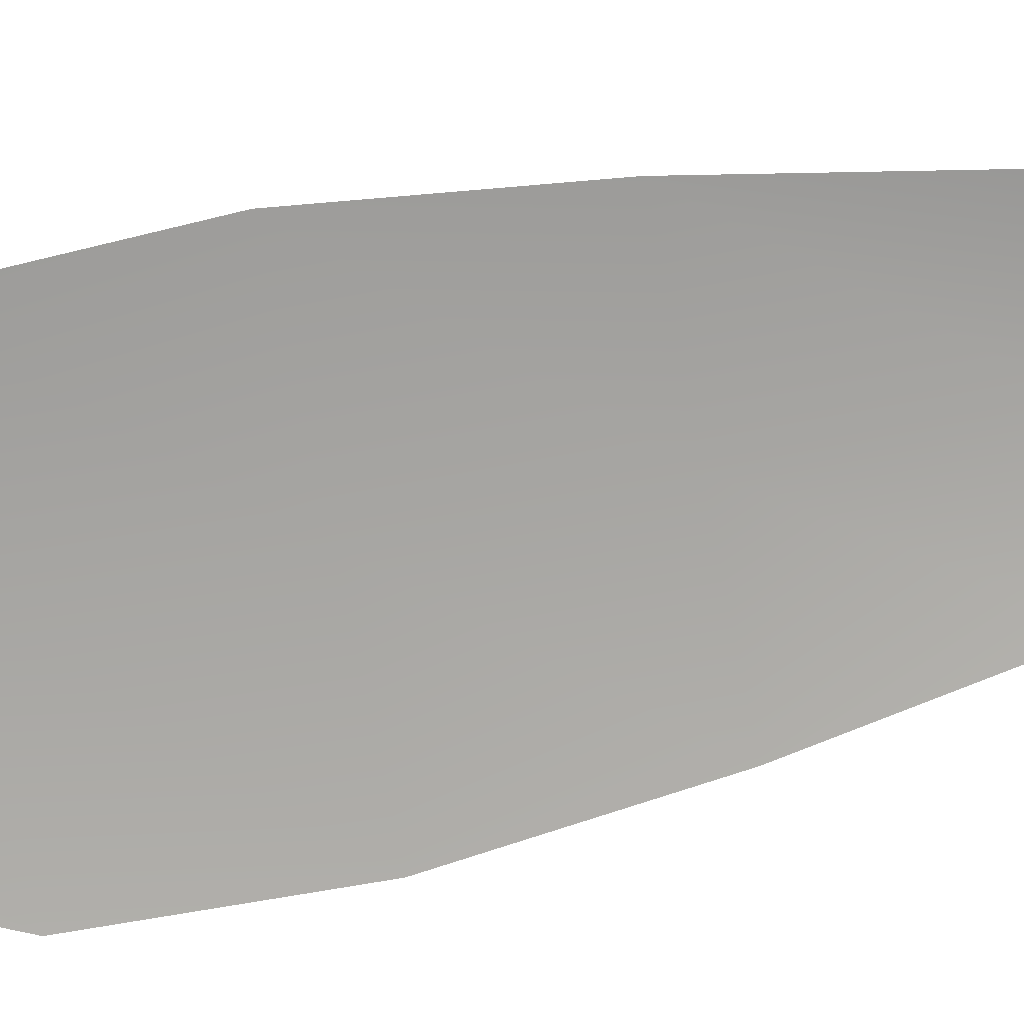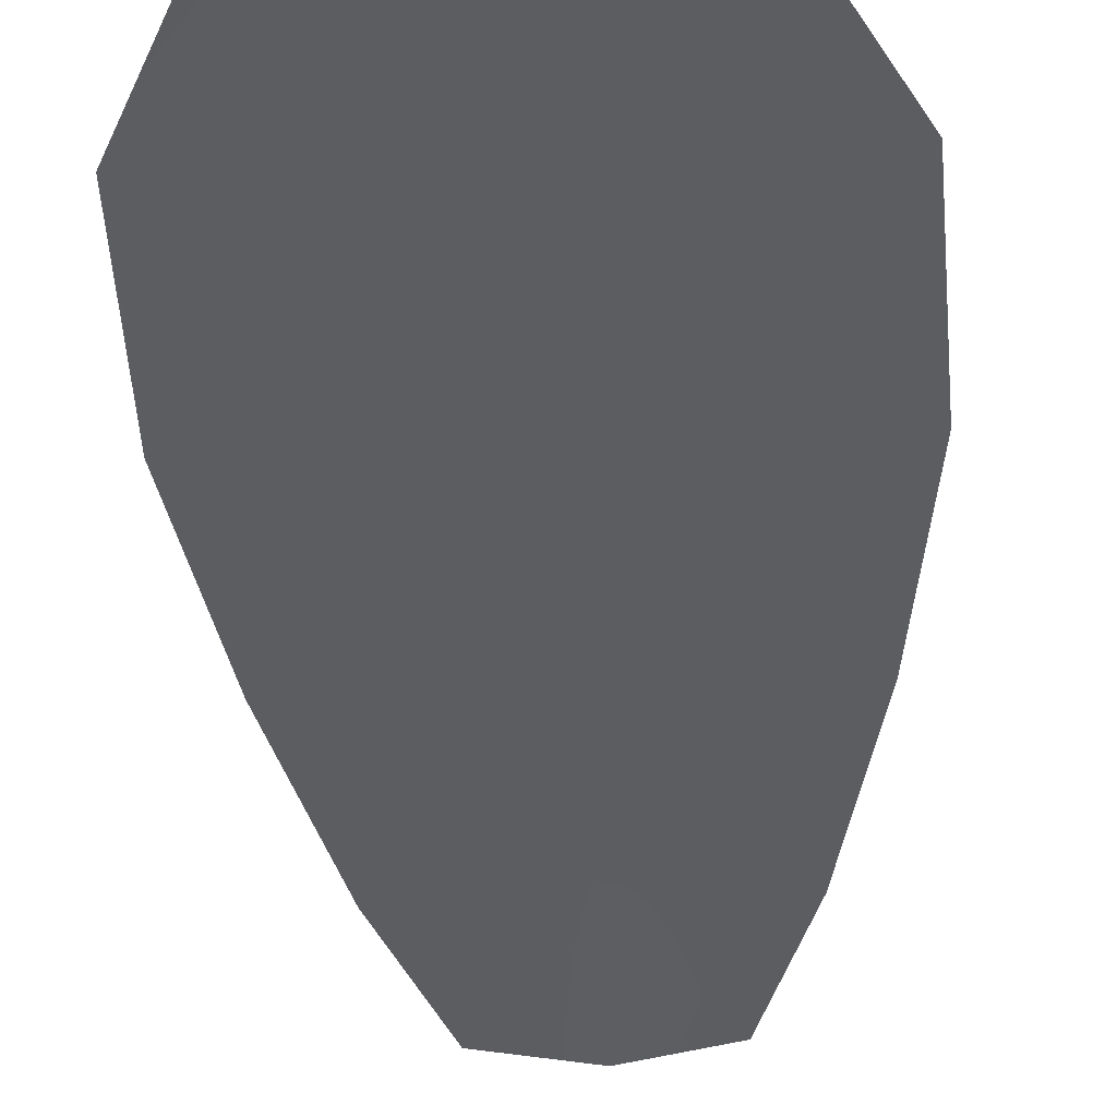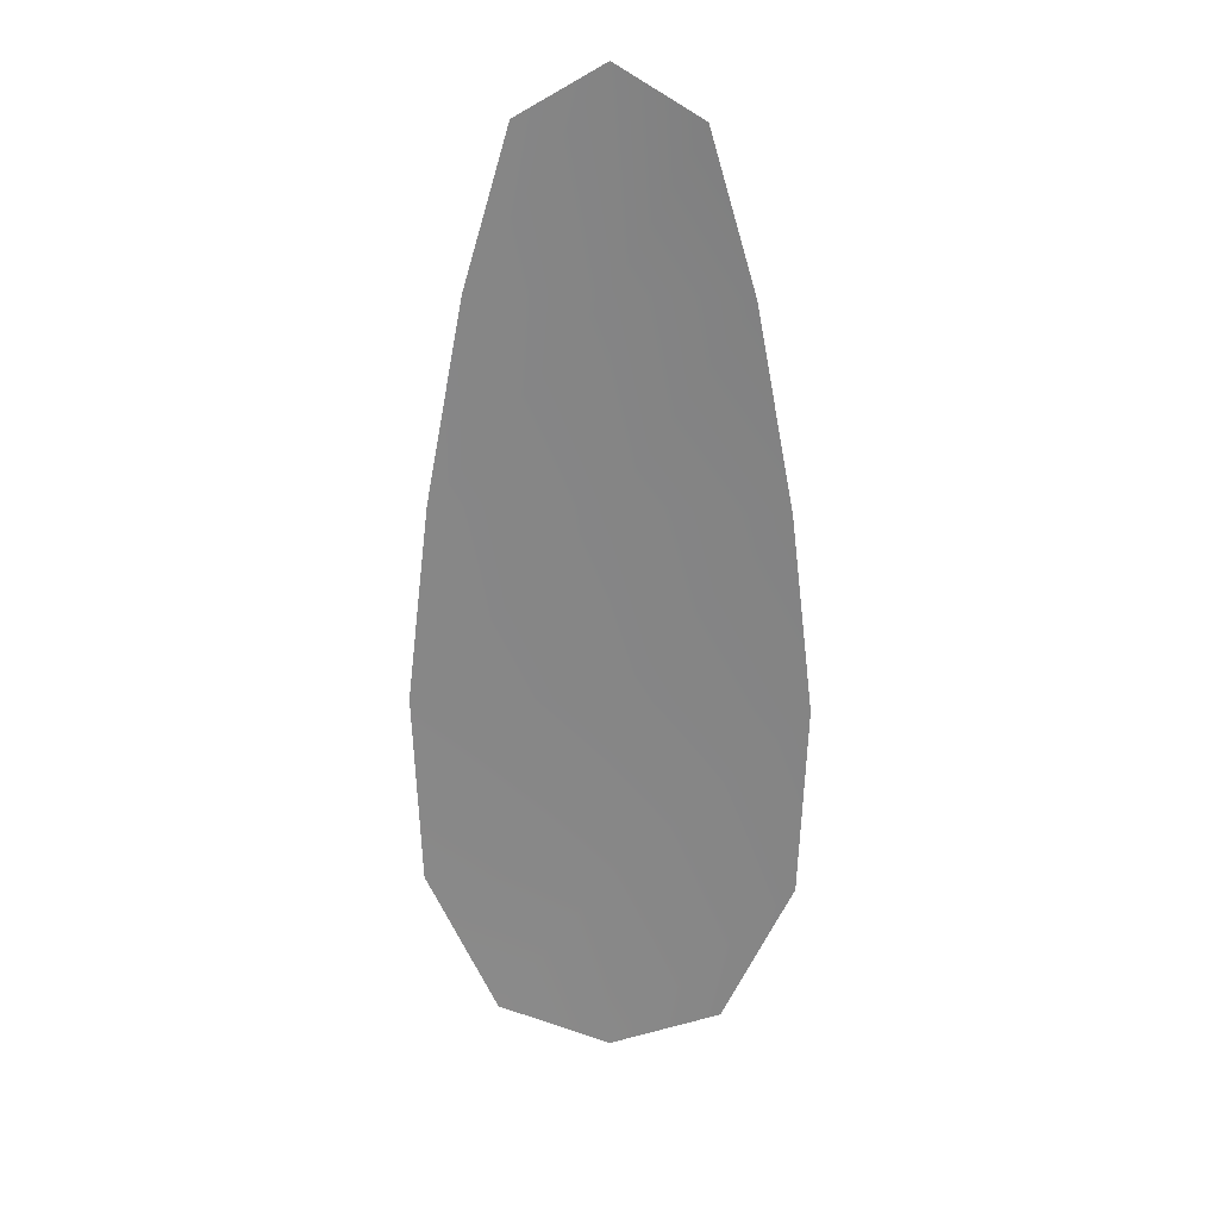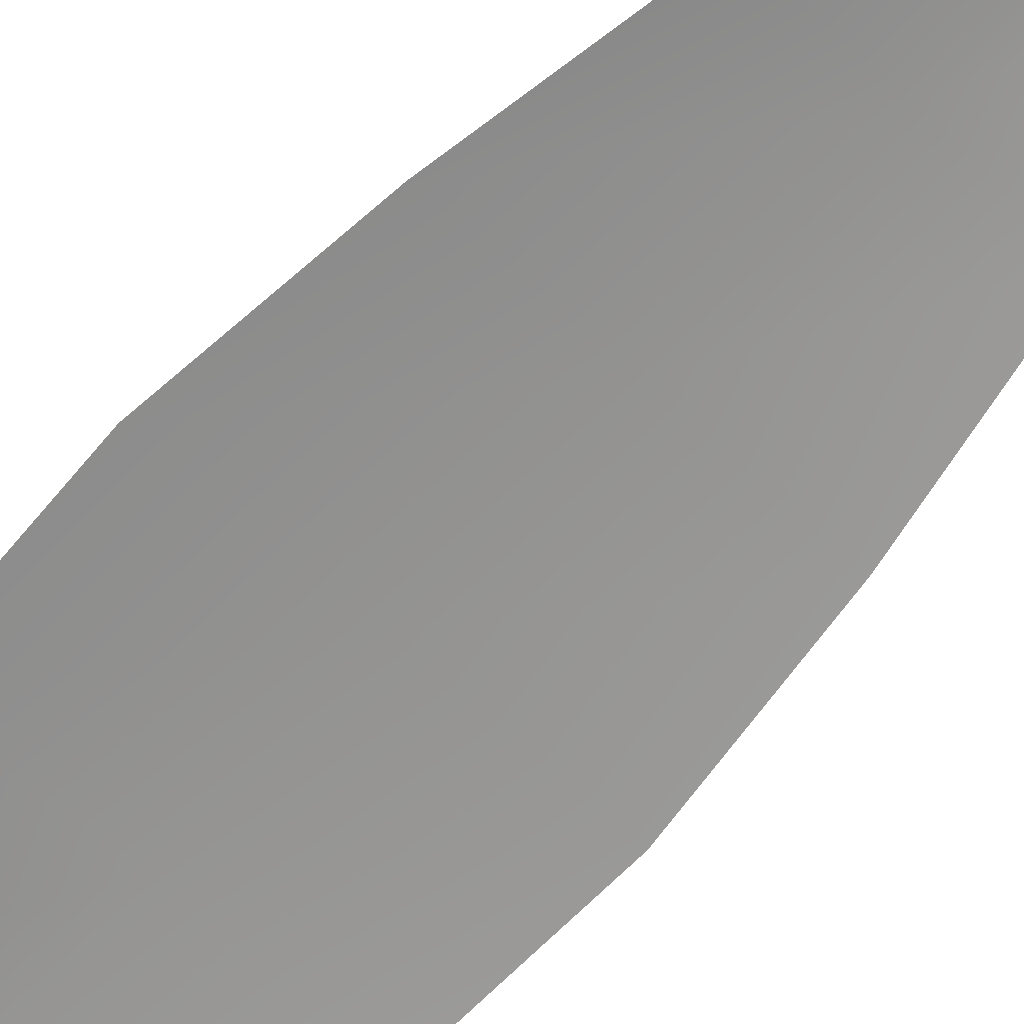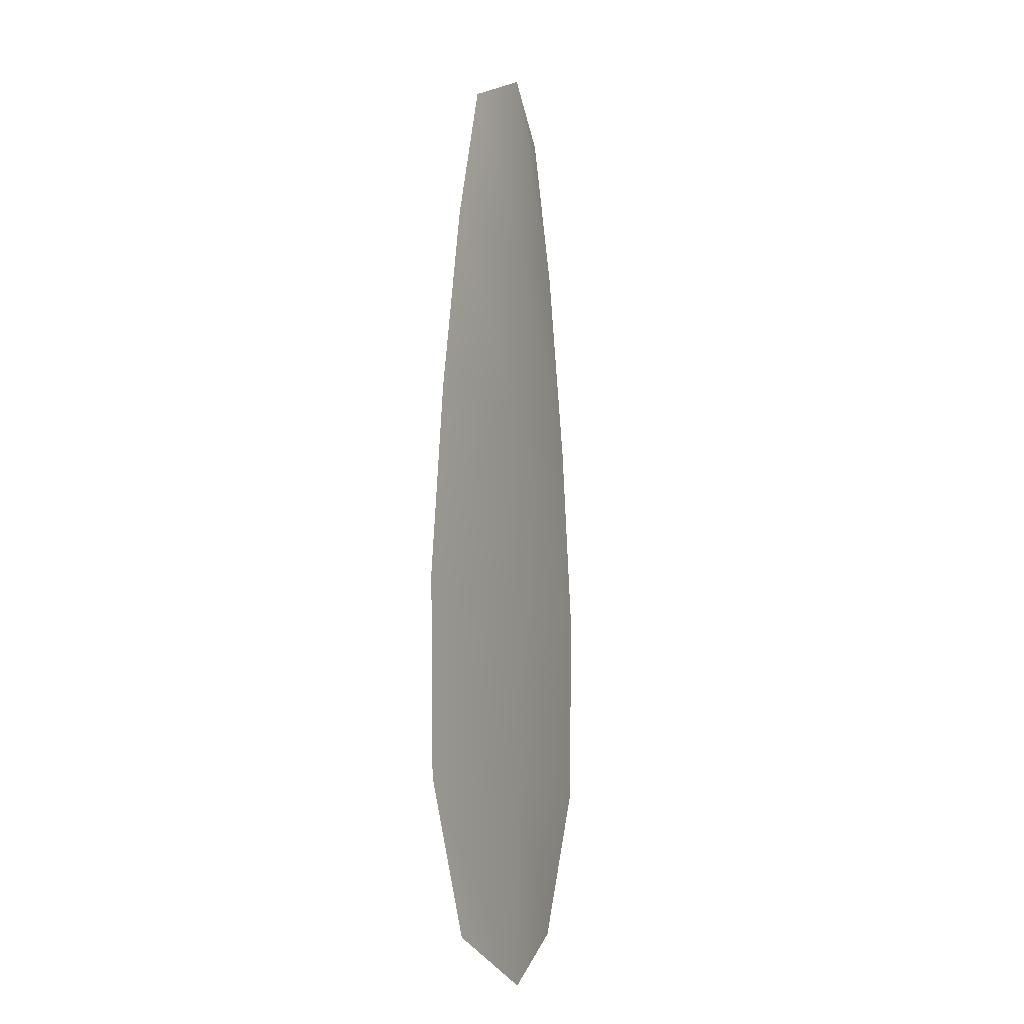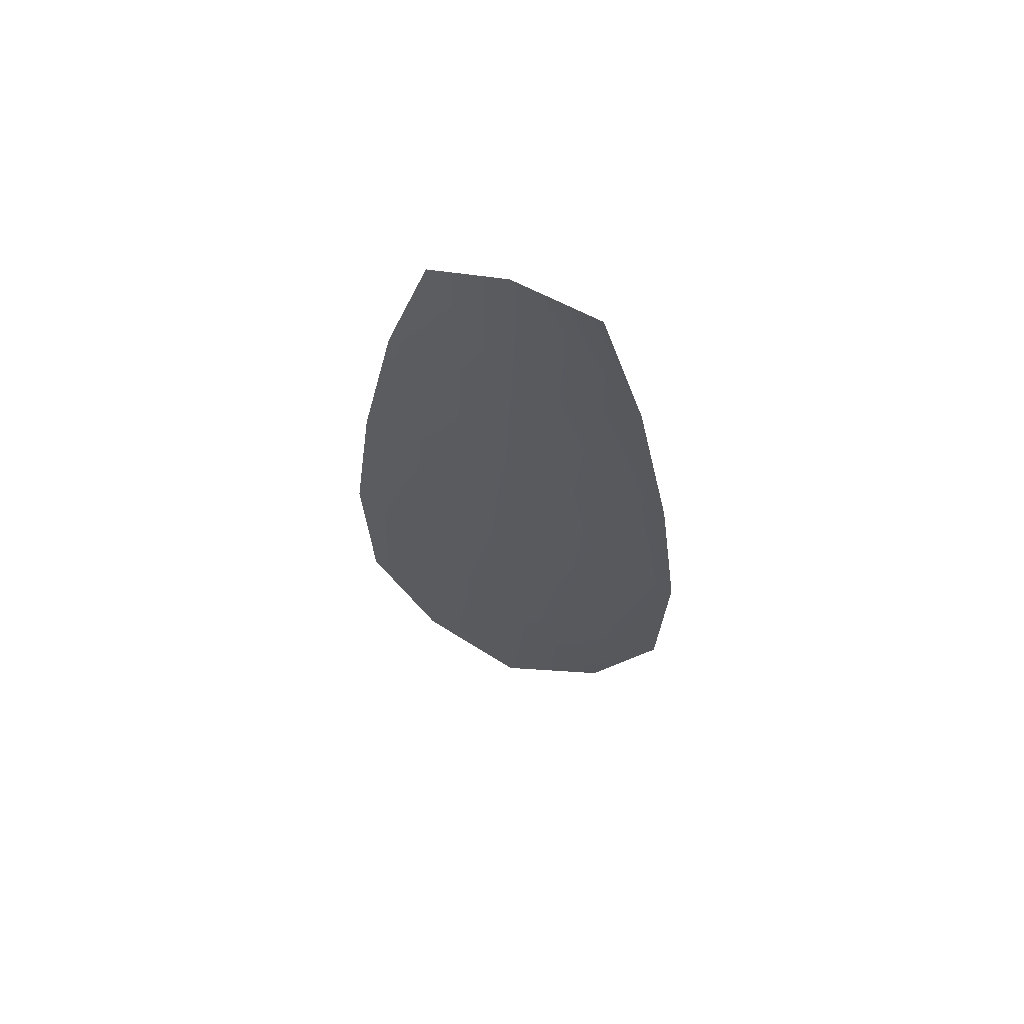
<metadata>
{"format":"obj","ext":"obj","renderer":"f3d","projection":"perspective","resolution":1024,"background":"white","views":[{"elev":-74.1,"azim":101.7,"up":"+Z"},{"elev":-36.6,"azim":3.4,"up":"+Z"},{"elev":27.4,"azim":-176.6,"up":"+Y"},{"elev":-66.8,"azim":138.0,"up":"+Z"},{"elev":-11.7,"azim":-66.6,"up":"+Y"},{"elev":66.2,"azim":18.8,"up":"+Y"}]}
</metadata>
<code>
o feather_flight_secondary_002
v 0.04459 0.09684 0.03615
v 0.0402 0.09684 0.03615
v 0.04539 0.07256 0.03615
v 0.0394 0.07256 0.03615
v 0.0424 0.09808 0.03648
v 0.0424 0.07121 0.03648
v 0.04578 0.09273 0.03615
v 0.04679 0.08738 0.03615
v 0.04743 0.08202 0.03615
v 0.04725 0.07667 0.03615
v 0.03755 0.07667 0.03615
v 0.03737 0.08202 0.03615
v 0.03801 0.08738 0.03615
v 0.03901 0.09273 0.03615
v 0.0424 0.09273 0.03648
v 0.0424 0.08738 0.03648
v 0.0424 0.08202 0.03648
v 0.0424 0.07667 0.03648
f 18 10 3 6
f 11 18 6 4
f 5 1 7 15
f 15 7 8 16
f 16 8 9 17
f 17 9 10 18
f 2 5 15 14
f 14 15 16 13
f 13 16 17 12
f 12 17 18 11

</code>
